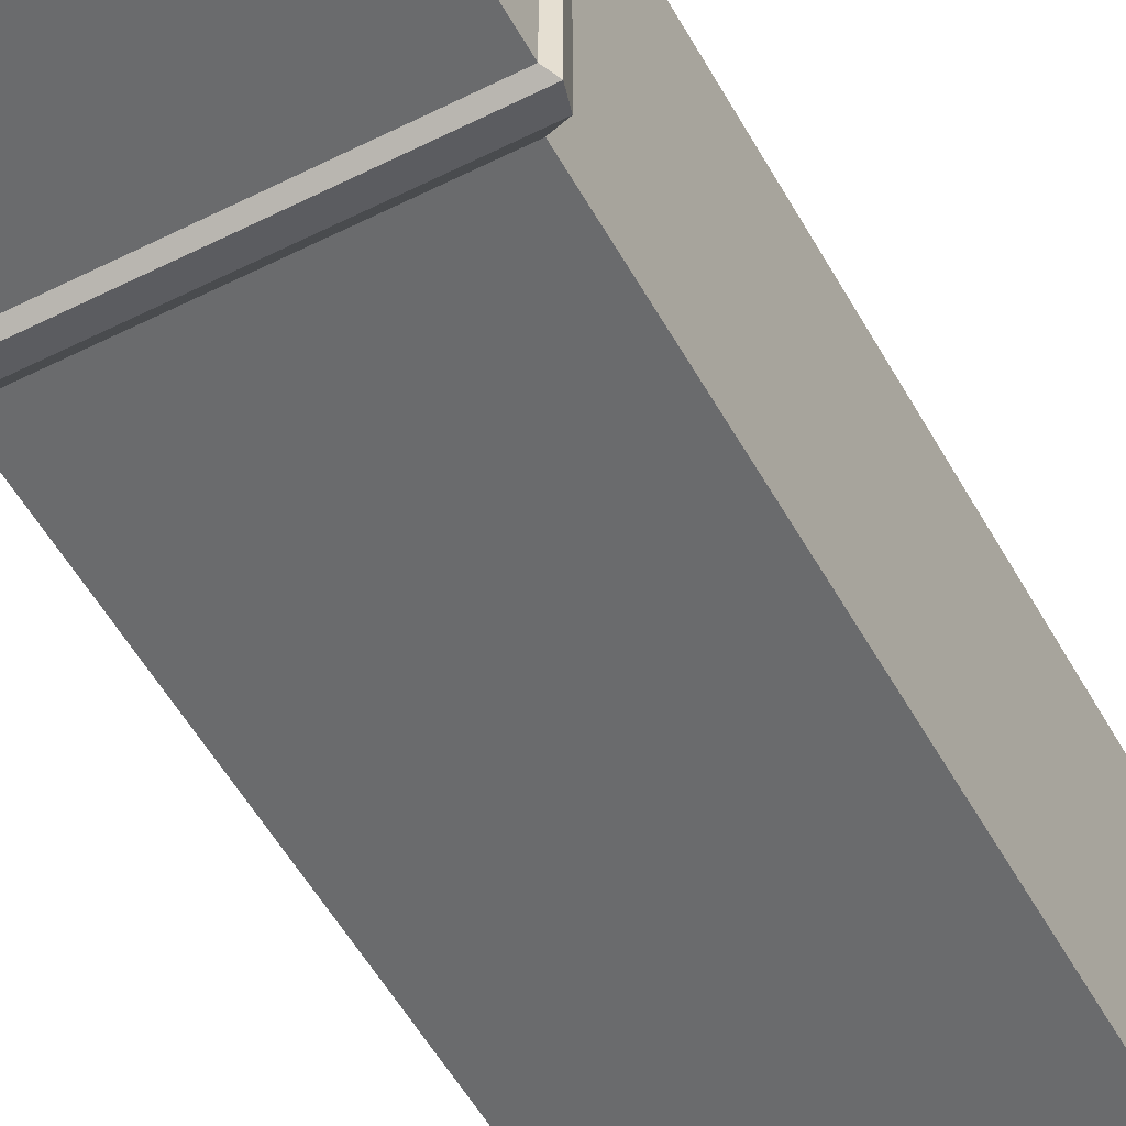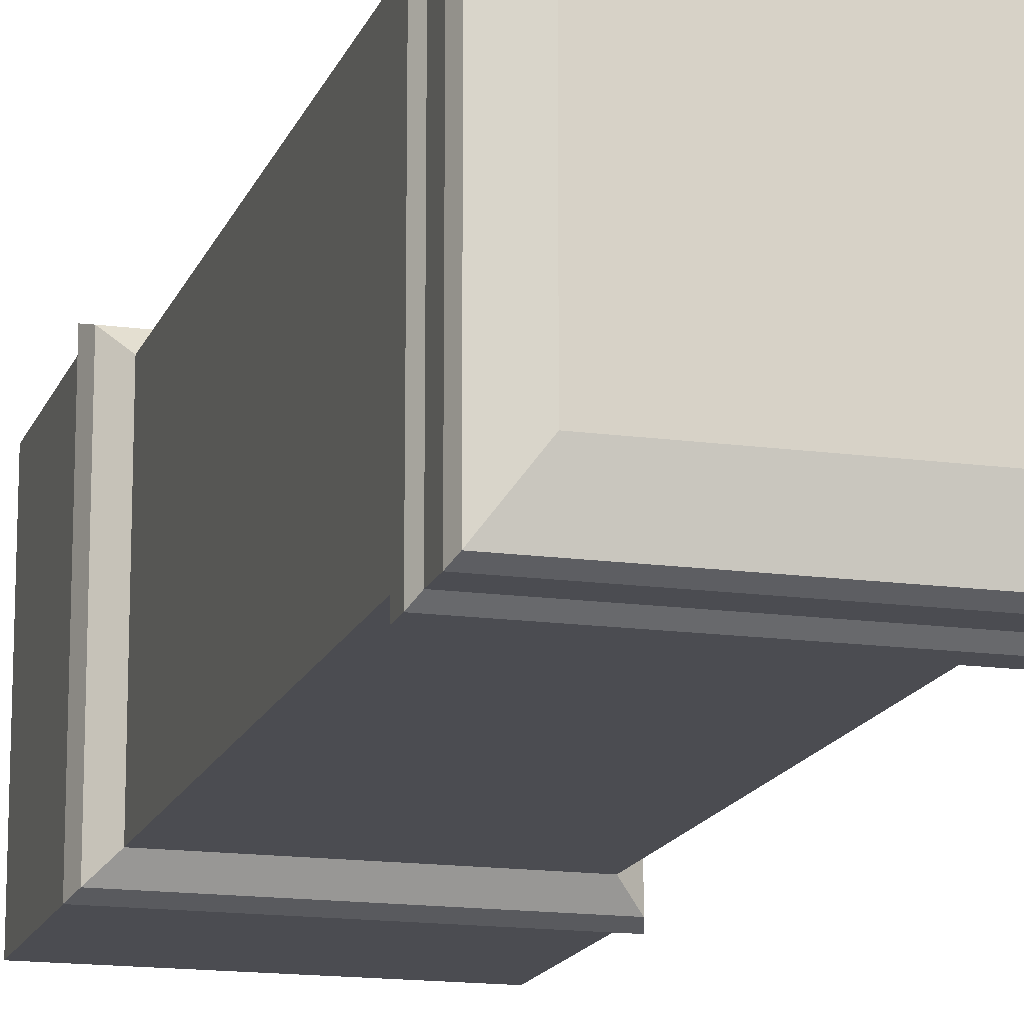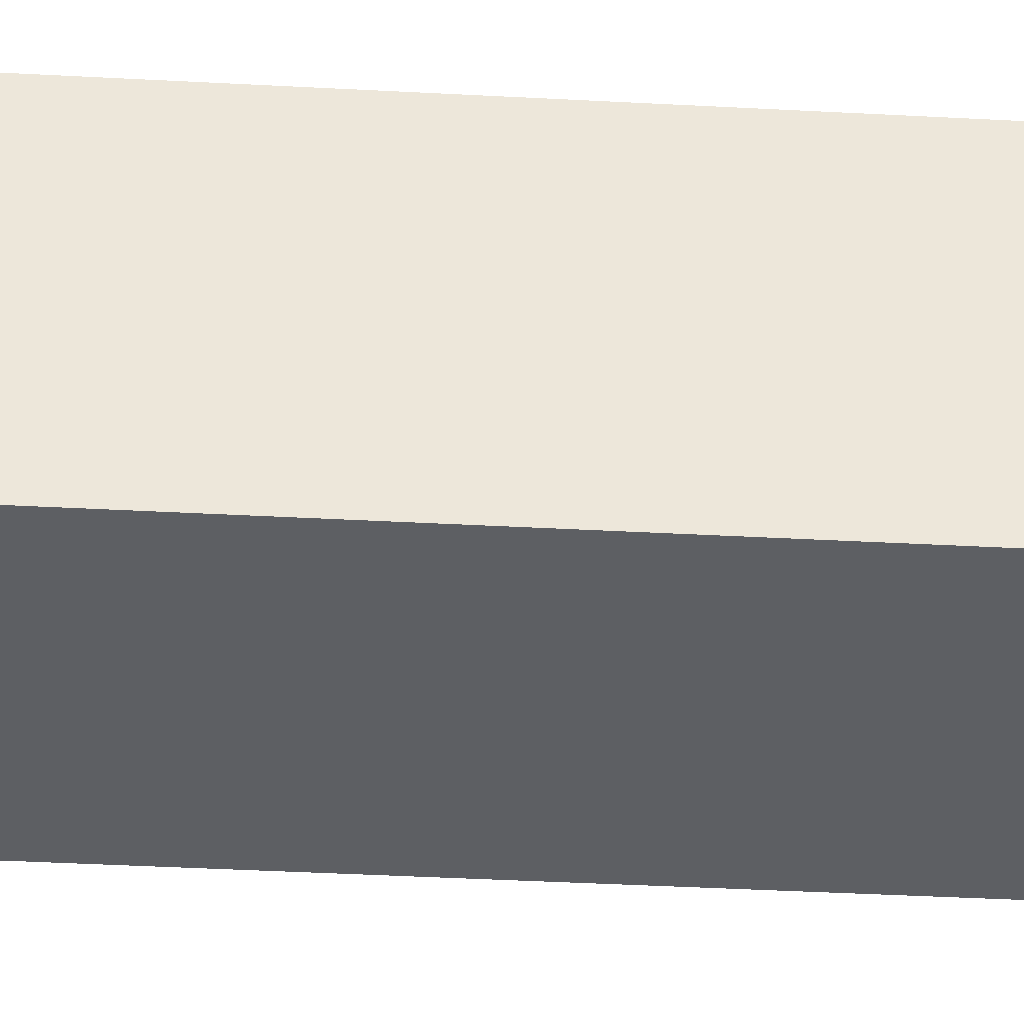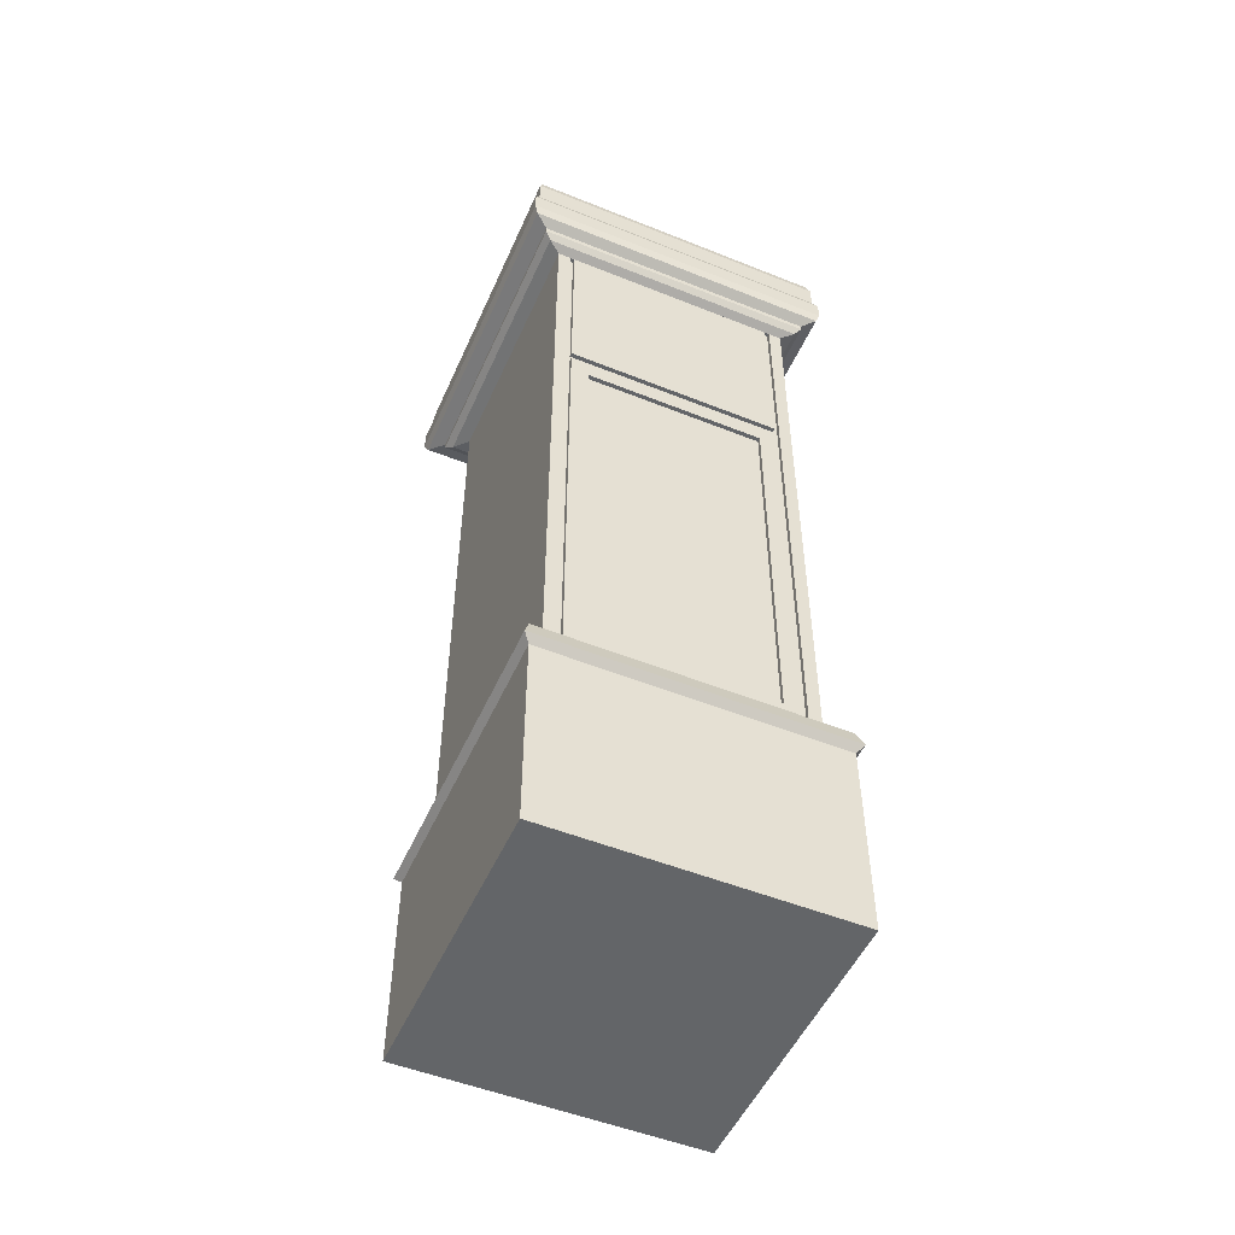
<metadata>
{"format":"obj","ext":"obj","renderer":"f3d","projection":"perspective","resolution":1024,"background":"white","views":[{"elev":-53.2,"azim":28.4,"up":"+Z"},{"elev":-15.5,"azim":163.9,"up":"+Z"},{"elev":-40.0,"azim":86.2,"up":"+Z"},{"elev":-51.4,"azim":-23.6,"up":"+Y"}]}
</metadata>
<code>
o Pudlo.001_Cube.003
v 1.118 -0.5769 -4.881
v 1.118 -0.5769 -2.645
v -1.118 -0.5769 -2.645
v -1.118 -0.5769 -4.881
v 1.118 0.9447 -4.881
v 1.118 0.9447 -2.645
v -1.118 0.9447 -2.645
v -1.118 0.9447 -4.881
v 1.167 1 -4.93
v 1.167 1 -2.597
v -1.167 1 -2.597
v -1.167 1 -4.93
v 1.124 1.134 -4.887
v 1.124 1.134 -2.639
v -1.124 1.134 -2.639
v -1.124 1.134 -4.887
v 0.9809 1.239 -4.744
v -0.9809 1.239 -2.782
v -0.9809 1.239 -4.744
v 0.8809 1.239 -4.744
v 0.8809 1.239 -2.782
v 0.8445 1.239 -2.782
v 0.9809 1.239 -2.782
v -0.8809 1.239 -4.744
v -0.8809 1.239 -2.782
v 0.8809 1.239 -2.815
v -0.8809 1.239 -2.815
v 0.8445 1.239 -2.815
v -0.8445 1.239 -2.815
v -0.8445 1.239 -2.782
v -0.8445 4.596 -2.815
v 0.9809 4.596 -4.744
v 0.9809 4.596 -2.782
v -0.8809 4.596 -4.744
v -0.9809 4.596 -4.744
v -0.8809 4.596 -2.782
v -0.9809 4.596 -2.782
v 0.8809 4.596 -4.744
v 0.8809 4.596 -2.782
v 0.8809 4.596 -2.815
v -0.8809 4.596 -2.815
v 0.8445 4.596 -2.815
v 0.8445 4.596 -2.782
v -0.8445 4.596 -2.782
v 0.7053 4.596 -2.782
v -0.7053 4.596 -2.782
v -0.8445 1.385 -2.782
v -0.8445 4.449 -2.782
v 0.8445 4.449 -2.815
v 0.8445 1.385 -2.815
v -0.7053 1.239 -2.815
v 0.7053 1.239 -2.815
v 0.7053 1.239 -2.782
v -0.7053 1.239 -2.782
v -0.7053 4.596 -2.815
v 0.7053 4.596 -2.815
v -0.8445 1.385 -2.815
v -0.8445 4.449 -2.815
v 0.8445 4.449 -2.782
v 0.8445 1.385 -2.782
v -0.7053 1.385 -2.815
v -0.7053 4.449 -2.815
v 0.7053 1.385 -2.815
v 0.7053 4.449 -2.815
v 0.7053 1.385 -2.782
v 0.7053 4.449 -2.782
v -0.7053 1.385 -2.782
v -0.7053 4.449 -2.782
v 0.9809 4.662 -4.744
v 0.9809 4.662 -2.782
v -0.8809 4.662 -4.744
v -0.9809 4.662 -4.744
v -0.8809 4.662 -2.782
v -0.9809 4.662 -2.782
v 0.8809 4.662 -4.744
v 0.8809 4.662 -2.782
v 0.8809 4.662 -2.815
v -0.8809 4.662 -2.815
v 0.8445 4.662 -2.815
v 0.7053 4.662 -2.815
v -0.8445 4.662 -2.815
v -0.7053 4.662 -2.815
v -0.9809 6.072 -4.744
v -0.8809 6.072 -4.744
v 0.8445 4.662 -2.782
v -0.8445 4.662 -2.782
v 0.7053 4.662 -2.782
v -0.7053 4.662 -2.782
v 0.9809 6.072 -2.782
v 0.9809 6.072 -4.744
v -0.8809 6.072 -2.782
v -0.9809 6.072 -2.782
v 0.8809 6.072 -4.744
v 0.8809 6.072 -2.782
v 0.8809 6.072 -2.815
v -0.8809 6.072 -2.815
v 0.8445 6.072 -2.815
v 0.7053 6.072 -2.815
v -0.8445 6.072 -2.815
v -0.7053 6.072 -2.815
v -0.7053 6.072 -2.782
v -0.8445 6.072 -2.782
v 0.8445 6.072 -2.782
v 0.7053 6.072 -2.782
v 0.8445 4.596 -4.744
v -0.8445 4.596 -4.744
v 0.7068 4.596 -4.744
v -0.7068 4.596 -4.744
v -1.081 6.107 -4.877
v -0.9706 6.107 -4.877
v 1.081 6.107 -2.716
v 1.081 6.107 -4.877
v -0.9706 6.107 -2.716
v -1.081 6.107 -2.716
v 0.9706 6.107 -4.877
v 0.9706 6.107 -2.716
v -0.7772 6.107 -2.716
v -0.9305 6.107 -2.716
v 0.9305 6.107 -2.716
v 0.7772 6.107 -2.716
v -1.131 6.164 -4.945
v -1.016 6.164 -4.945
v 1.131 6.164 -2.682
v 1.131 6.164 -4.945
v -1.016 6.164 -2.682
v -1.131 6.164 -2.682
v 1.016 6.164 -4.945
v 1.016 6.164 -2.682
v -0.8136 6.164 -2.682
v -0.9741 6.164 -2.682
v 0.9741 6.164 -2.682
v 0.8136 6.164 -2.682
v -1.131 6.206 -4.945
v -1.016 6.206 -4.945
v 1.131 6.206 -2.682
v 1.131 6.206 -4.945
v -1.016 6.206 -2.682
v -1.131 6.206 -2.682
v 1.016 6.206 -4.945
v 1.016 6.206 -2.682
v -0.8136 6.206 -2.682
v -0.9741 6.206 -2.682
v 0.9741 6.206 -2.682
v 0.8136 6.206 -2.682
v -1.239 6.257 -5.088
v -1.112 6.257 -5.088
v 1.239 6.257 -2.611
v 1.239 6.257 -5.088
v -1.112 6.257 -2.611
v -1.239 6.257 -2.611
v 1.112 6.257 -5.088
v 1.112 6.257 -2.611
v -0.8906 6.257 -2.611
v -1.066 6.257 -2.611
v 1.066 6.257 -2.611
v 0.8906 6.257 -2.611
v -1.264 6.333 -5.121
v -1.135 6.333 -5.121
v 1.264 6.333 -2.594
v 1.264 6.333 -5.121
v -1.135 6.333 -2.594
v -1.264 6.333 -2.594
v 1.135 6.333 -5.121
v 1.135 6.333 -2.594
v -0.9088 6.333 -2.594
v -1.088 6.333 -2.594
v 1.088 6.333 -2.594
v 0.9088 6.333 -2.594
v -1.264 6.484 -5.121
v -1.135 6.484 -5.121
v 1.264 6.484 -2.594
v 1.264 6.484 -5.121
v -1.135 6.484 -2.594
v -1.264 6.484 -2.594
v 1.135 6.484 -5.121
v 1.135 6.484 -2.594
v -0.9088 6.484 -2.594
v -1.088 6.484 -2.594
v 1.088 6.484 -2.594
v 0.9088 6.484 -2.594
v -1.226 6.55 -5.07
v -1.101 6.55 -5.07
v 1.226 6.55 -2.619
v 1.226 6.55 -5.07
v -1.101 6.55 -2.619
v -1.226 6.55 -2.619
v 1.101 6.55 -5.07
v 1.101 6.55 -2.619
v -0.8813 6.55 -2.619
v -1.055 6.55 -2.619
v 1.055 6.55 -2.619
v 0.8813 6.55 -2.619
v -1.226 6.743 -5.07
v -1.101 6.743 -5.07
v 1.226 6.743 -2.619
v 1.226 6.743 -5.07
v -1.101 6.743 -2.619
v -1.226 6.743 -2.619
v 1.101 6.743 -5.07
v 1.101 6.743 -2.619
v -0.8813 6.743 -2.619
v -1.055 6.743 -2.619
v 1.055 6.743 -2.619
v 0.8813 6.743 -2.619
v -1.196 6.82 -5.03
v -1.074 6.82 -5.03
v 1.196 6.82 -2.639
v 1.196 6.82 -5.03
v -1.074 6.82 -2.639
v -1.196 6.82 -2.639
v 1.074 6.82 -5.03
v 1.074 6.82 -2.639
v -0.8597 6.82 -2.639
v -1.029 6.82 -2.639
v 1.029 6.82 -2.639
v 0.8597 6.82 -2.639
v -0.9481 6.89 -4.7
v -0.8515 6.89 -4.7
v 0.9481 6.89 -2.804
v 0.9481 6.89 -4.7
v -0.8515 6.89 -2.804
v -0.9481 6.89 -2.804
v 0.8515 6.89 -4.7
v 0.8515 6.89 -2.804
v -0.6818 6.89 -2.804
v -0.8163 6.89 -2.804
v 0.8163 6.89 -2.804
v 0.6818 6.89 -2.804
v -0.8809 4.596 -3.139
v 0.7054 4.596 -3.139
v -0.7054 4.596 -3.139
v 0.8809 4.662 -3.139
v 0.8809 4.596 -3.139
v -0.8445 4.596 -3.139
v 0.8445 4.596 -3.139
v -0.8809 4.662 -3.139
v -0.8809 6.072 -3.139
v 0.7054 6.072 -3.139
v -0.7054 6.072 -3.139
v 0.8809 6.072 -3.139
v -0.8445 6.072 -3.139
v 0.8445 6.072 -3.139
f 2 4 1
f 7 12 8
f 5 2 1
f 6 3 2
f 7 4 3
f 1 8 5
f 11 16 12
f 8 9 5
f 6 11 7
f 5 10 6
f 14 54 15
f 12 13 9
f 10 15 11
f 9 14 10
f 13 23 14
f 15 19 16
f 16 24 20
f 26 22 21
f 28 20 52
f 23 39 21
f 29 25 30
f 51 30 54
f 57 58 27
f 44 55 46
f 36 74 37
f 39 77 40
f 46 48 68
f 26 233 20
f 58 44 48
f 20 108 24
f 17 33 23
f 42 59 49
f 27 36 25
f 19 34 24
f 21 40 26
f 25 37 18
f 49 56 64
f 24 229 27
f 18 35 19
f 40 42 49
f 20 32 17
f 62 31 58
f 64 55 62
f 51 57 29
f 61 58 57
f 52 61 51
f 61 63 64 62
f 28 63 52
f 50 64 63
f 50 22 28
f 49 60 50
f 29 47 30
f 57 48 47
f 43 66 59
f 45 68 66
f 60 53 22
f 59 65 60
f 65 54 53
f 62 67 61
f 67 30 54
f 68 47 67
f 45 42 43
f 46 56 45
f 28 53 22
f 52 54 53
f 63 66 65
f 65 61 63
f 64 68 66
f 86 99 102
f 77 97 79
f 80 55 56
f 229 78 41
f 37 72 35
f 79 56 42
f 40 79 42
f 38 69 32
f 31 78 41
f 33 76 39
f 233 75 38
f 105 75 107
f 32 70 33
f 41 73 36
f 35 71 34
f 55 81 31
f 74 83 72
f 97 85 79
f 78 237 96
f 240 95 89
f 237 83 92
f 102 100 101
f 104 97 103
f 101 98 104
f 75 90 69
f 103 87 85
f 70 94 76
f 104 88 87
f 81 96 78
f 75 240 93
f 75 84 71
f 69 89 70
f 238 97 98
f 101 86 88
f 78 91 73
f 72 84 71
f 76 95 77
f 73 92 74
f 41 234 31
f 108 234 106
f 108 230 231
f 230 42 56
f 235 40 42
f 99 91 96
f 103 95 94
f 101 120 117
f 83 110 84
f 89 116 94
f 90 111 89
f 83 114 92
f 102 117 118
f 91 118 113
f 90 115 112
f 92 113 114
f 103 120 104
f 84 115 110
f 94 119 103
f 114 125 126
f 113 130 125
f 111 128 116
f 118 129 130
f 109 122 110
f 116 131 119
f 112 127 124
f 119 132 120
f 112 123 111
f 109 126 114
f 120 129 117
f 115 122 110
f 125 138 126
f 130 137 125
f 123 140 128
f 129 142 130
f 121 134 122
f 131 140 143
f 127 136 124
f 131 144 132
f 124 135 123
f 121 138 126
f 132 141 129
f 127 134 122
f 139 146 134
f 138 149 150
f 137 154 149
f 135 152 140
f 142 153 154
f 133 146 134
f 140 155 143
f 136 151 148
f 143 156 144
f 136 147 135
f 133 150 138
f 144 153 141
f 151 158 146
f 150 161 162
f 149 166 161
f 147 164 152
f 154 165 166
f 145 158 146
f 152 167 155
f 148 163 160
f 155 168 156
f 148 159 147
f 145 162 150
f 156 165 153
f 168 177 165
f 163 170 158
f 161 174 162
f 166 173 161
f 159 176 164
f 165 178 166
f 157 170 158
f 167 176 179
f 163 172 160
f 167 180 168
f 160 171 159
f 157 174 162
f 174 181 186
f 180 189 177
f 175 182 170
f 173 186 174
f 178 185 173
f 176 183 188
f 177 190 178
f 170 181 182
f 179 188 191
f 175 184 172
f 180 191 192
f 171 184 183
f 181 198 186
f 192 201 189
f 187 194 182
f 185 198 186
f 190 197 185
f 183 200 188
f 189 202 190
f 181 194 182
f 191 200 203
f 187 196 184
f 191 204 192
f 184 195 183
f 195 208 207
f 198 205 210
f 201 216 213
f 199 206 194
f 197 210 198
f 202 209 197
f 200 207 212
f 201 214 202
f 194 205 206
f 203 212 215
f 199 208 196
f 204 215 216
f 207 220 219
f 210 217 222
f 216 225 213
f 211 218 206
f 209 222 210
f 214 221 209
f 212 219 224
f 213 226 214
f 206 217 218
f 215 224 227
f 211 220 208
f 216 227 228
f 223 225 228
f 235 107 105
f 229 106 234
f 240 77 95
f 229 71 236
f 233 77 232
f 231 31 234
f 235 38 233
f 237 71 84
f 230 55 231
f 237 236 241
f 241 231 239
f 239 230 238
f 238 235 242
f 242 235 232
f 235 42 79
f 241 81 234
f 82 86 81
f 80 88 82
f 79 87 80
f 100 238 98
f 99 239 100
f 2 3 4
f 7 11 12
f 5 6 2
f 6 7 3
f 7 8 4
f 1 4 8
f 11 15 16
f 8 12 9
f 6 10 11
f 5 9 10
f 18 15 25
f 14 23 21
f 21 22 14
f 22 53 14
f 25 15 30
f 30 15 54
f 14 53 54
f 12 16 13
f 10 14 15
f 9 13 14
f 13 17 23
f 15 18 19
f 17 13 20
f 16 19 24
f 20 13 16
f 26 28 22
f 24 27 29
f 51 52 24
f 24 29 51
f 26 20 28
f 24 52 20
f 23 33 39
f 29 27 25
f 51 29 30
f 41 27 58
f 29 57 27
f 58 31 41
f 44 31 55
f 36 73 74
f 39 76 77
f 46 44 48
f 38 20 233
f 26 40 233
f 58 31 44
f 34 24 106
f 20 38 105
f 107 108 20
f 20 105 107
f 106 24 108
f 17 32 33
f 42 43 59
f 27 41 36
f 19 35 34
f 21 39 40
f 25 36 37
f 49 42 56
f 41 27 229
f 24 34 229
f 18 37 35
f 50 28 26
f 26 40 49
f 49 50 26
f 20 38 32
f 62 55 31
f 64 56 55
f 51 61 57
f 61 62 58
f 52 63 61
f 28 50 63
f 50 49 64
f 50 60 22
f 49 59 60
f 29 57 47
f 57 58 48
f 43 45 66
f 45 46 68
f 60 65 53
f 59 66 65
f 65 67 54
f 62 68 67
f 67 47 30
f 68 48 47
f 45 56 42
f 46 55 56
f 28 52 53
f 52 51 54
f 63 64 66
f 65 67 61
f 64 62 68
f 86 81 99
f 77 95 97
f 80 82 55
f 229 236 78
f 37 74 72
f 79 80 56
f 40 77 79
f 38 75 69
f 31 81 78
f 33 70 76
f 233 232 75
f 71 34 106
f 108 107 75
f 71 106 108
f 38 75 105
f 71 108 75
f 32 69 70
f 41 78 73
f 35 72 71
f 55 82 81
f 74 92 83
f 97 103 85
f 78 236 237
f 89 90 240
f 93 240 90
f 95 94 89
f 92 91 96
f 96 237 92
f 84 83 237
f 102 99 100
f 104 98 97
f 101 100 98
f 75 93 90
f 103 104 87
f 70 89 94
f 104 101 88
f 81 99 96
f 75 232 240
f 75 93 84
f 69 90 89
f 238 242 97
f 101 102 86
f 78 96 91
f 72 83 84
f 76 94 95
f 73 91 92
f 41 229 234
f 108 231 234
f 108 107 230
f 230 235 42
f 235 233 40
f 99 102 91
f 103 97 95
f 101 104 120
f 83 109 110
f 89 111 116
f 90 112 111
f 83 109 114
f 102 101 117
f 91 102 118
f 90 93 115
f 92 91 113
f 103 119 120
f 84 93 115
f 94 116 119
f 114 113 125
f 113 118 130
f 111 123 128
f 118 117 129
f 109 121 122
f 116 128 131
f 112 115 127
f 119 131 132
f 112 124 123
f 109 121 126
f 120 132 129
f 115 127 122
f 125 137 138
f 130 142 137
f 123 135 140
f 129 141 142
f 121 133 134
f 131 128 140
f 127 139 136
f 131 143 144
f 124 136 135
f 121 133 138
f 132 144 141
f 127 139 134
f 139 151 146
f 138 137 149
f 137 142 154
f 135 147 152
f 142 141 153
f 133 145 146
f 140 152 155
f 136 139 151
f 143 155 156
f 136 148 147
f 133 145 150
f 144 156 153
f 151 163 158
f 150 149 161
f 149 154 166
f 147 159 164
f 154 153 165
f 145 157 158
f 152 164 167
f 148 151 163
f 155 167 168
f 148 160 159
f 145 157 162
f 156 168 165
f 168 180 177
f 163 175 170
f 161 173 174
f 166 178 173
f 159 171 176
f 165 177 178
f 157 169 170
f 167 164 176
f 163 175 172
f 167 179 180
f 160 172 171
f 157 169 174
f 174 169 181
f 180 192 189
f 175 187 182
f 173 185 186
f 178 190 185
f 176 171 183
f 177 189 190
f 170 169 181
f 179 176 188
f 175 187 184
f 180 179 191
f 171 172 184
f 181 193 198
f 192 204 201
f 187 199 194
f 185 197 198
f 190 202 197
f 183 195 200
f 189 201 202
f 181 193 194
f 191 188 200
f 187 199 196
f 191 203 204
f 184 196 195
f 195 196 208
f 198 193 205
f 201 204 216
f 199 211 206
f 197 209 210
f 202 214 209
f 200 195 207
f 201 213 214
f 194 193 205
f 203 200 212
f 199 211 208
f 204 203 215
f 207 208 220
f 210 205 217
f 216 228 225
f 211 223 218
f 209 221 222
f 214 226 221
f 212 207 219
f 213 225 226
f 206 205 217
f 215 212 224
f 211 223 220
f 216 215 227
f 224 219 220
f 223 218 225
f 224 220 223
f 227 224 223
f 218 217 222
f 221 226 218
f 218 222 221
f 228 227 223
f 226 225 218
f 235 230 107
f 229 34 106
f 240 232 77
f 229 34 71
f 233 40 77
f 231 55 31
f 235 105 38
f 237 236 71
f 230 56 55
f 234 241 236
f 236 229 234
f 241 234 231
f 239 231 230
f 238 230 235
f 233 232 235
f 240 242 232
f 79 97 242
f 242 235 79
f 31 234 81
f 241 99 81
f 82 88 86
f 80 87 88
f 79 85 87
f 100 239 238
f 99 241 239

</code>
